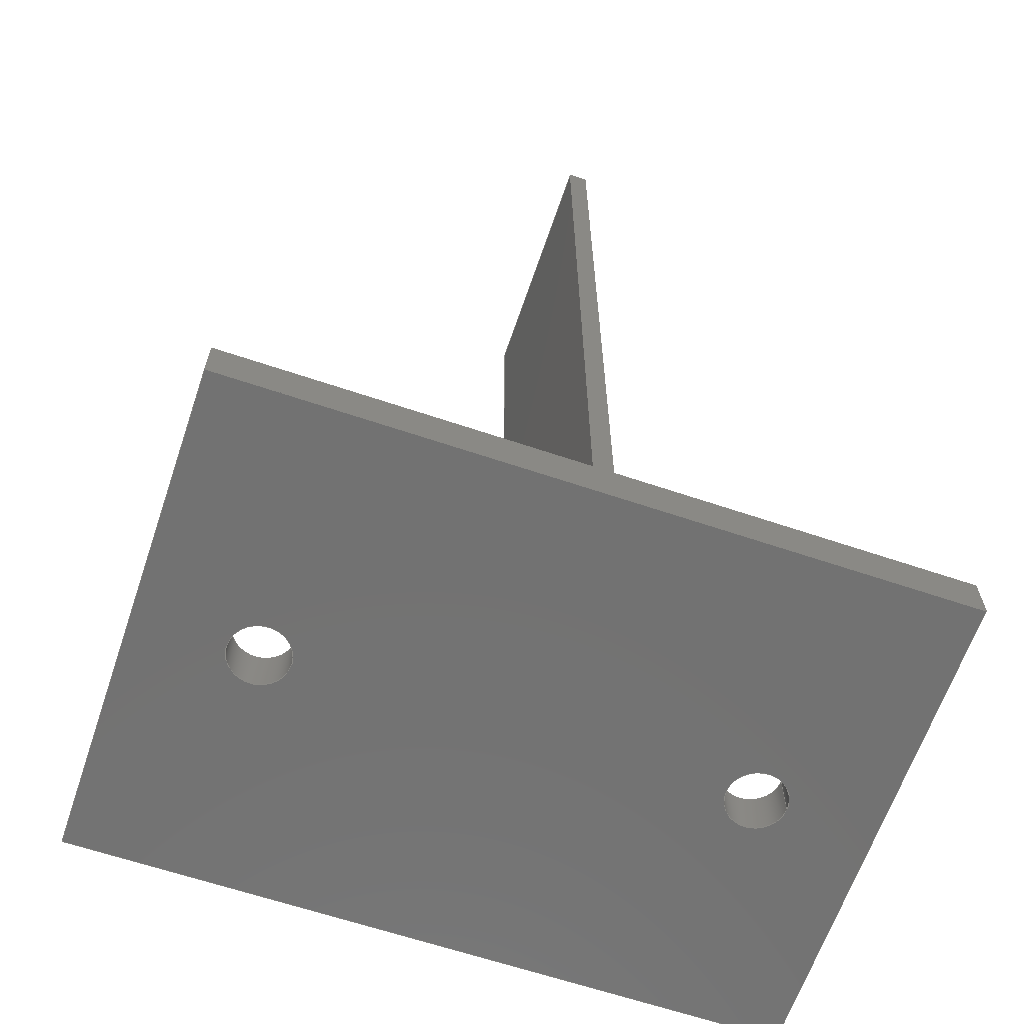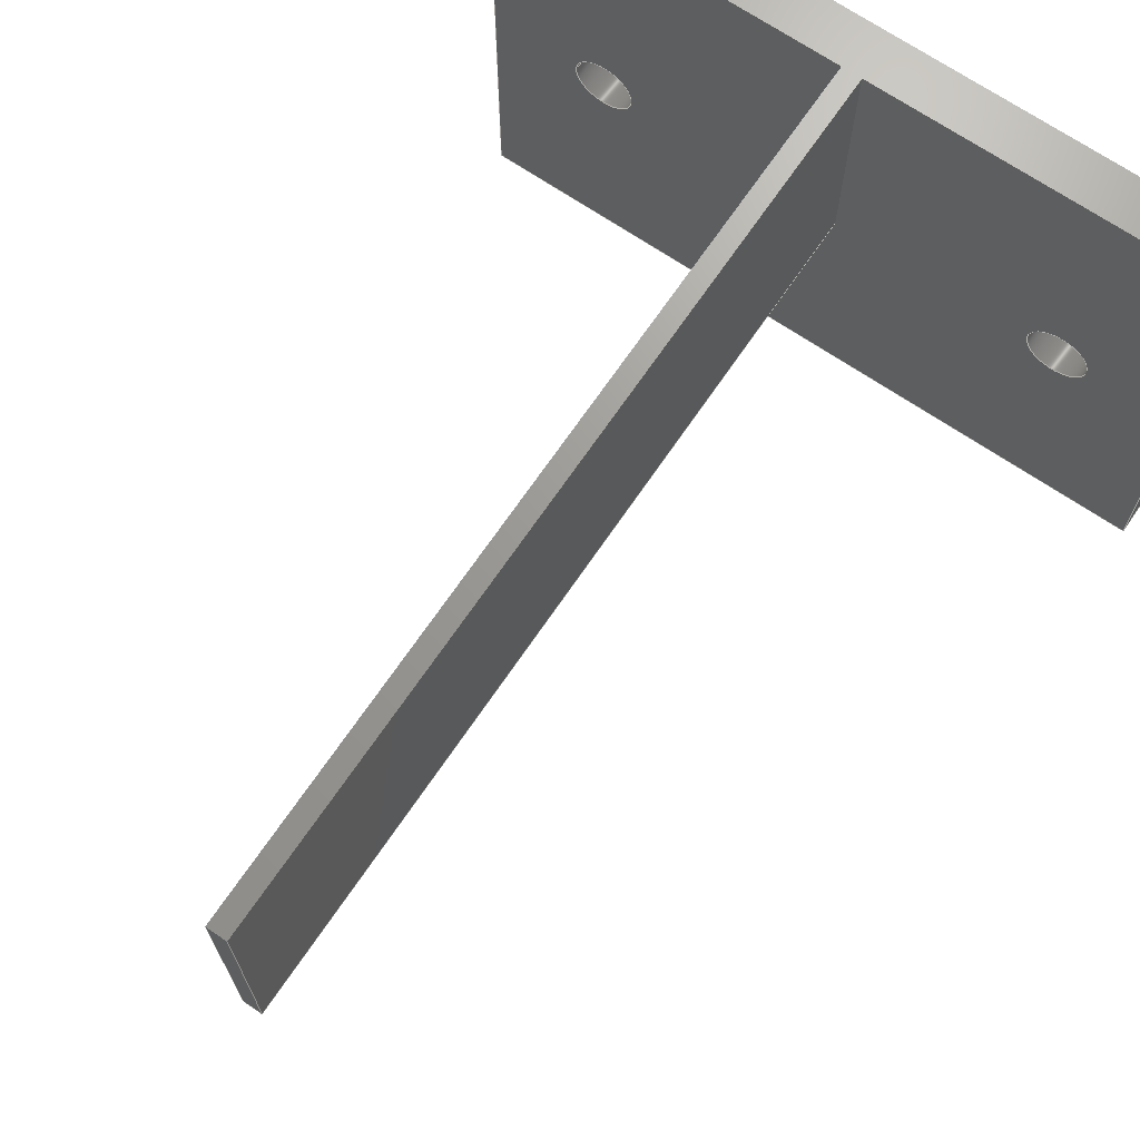
<metadata>
{"format":"step","ext":"step","renderer":"f3d","projection":"perspective","resolution":1024,"background":"white","views":[{"elev":-64.2,"azim":-18.8,"up":"+Y"},{"elev":69.3,"azim":-145.8,"up":"+Z"}]}
</metadata>
<code>
ISO-10303-21;
DATA;
#1=MECHANICAL_DESIGN_GEOMETRIC_PRESENTATION_REPRESENTATION('',(#4),#384);
#2=SHAPE_REPRESENTATION_RELATIONSHIP('SRR','None',#391,#3);
#3=ADVANCED_BREP_SHAPE_REPRESENTATION('',(#5),#383);
#4=STYLED_ITEM('',(#401),#5);
#5=MANIFOLD_SOLID_BREP('Body1',#228);
#6=FACE_BOUND('',#39,.T.);
#7=FACE_BOUND('',#40,.T.);
#8=FACE_BOUND('',#42,.T.);
#9=FACE_BOUND('',#43,.T.);
#10=CIRCLE('',#247,0.635);
#11=CIRCLE('',#248,0.635);
#12=CIRCLE('',#250,0.635);
#13=CIRCLE('',#251,0.635);
#14=CYLINDRICAL_SURFACE('',#246,0.635);
#15=CYLINDRICAL_SURFACE('',#249,0.635);
#16=FACE_OUTER_BOUND('',#28,.T.);
#17=FACE_OUTER_BOUND('',#29,.T.);
#18=FACE_OUTER_BOUND('',#30,.T.);
#19=FACE_OUTER_BOUND('',#31,.T.);
#20=FACE_OUTER_BOUND('',#32,.T.);
#21=FACE_OUTER_BOUND('',#33,.T.);
#22=FACE_OUTER_BOUND('',#34,.T.);
#23=FACE_OUTER_BOUND('',#35,.T.);
#24=FACE_OUTER_BOUND('',#36,.T.);
#25=FACE_OUTER_BOUND('',#37,.T.);
#26=FACE_OUTER_BOUND('',#38,.T.);
#27=FACE_OUTER_BOUND('',#41,.T.);
#28=EDGE_LOOP('',(#146,#147,#148,#149));
#29=EDGE_LOOP('',(#150,#151,#152,#153));
#30=EDGE_LOOP('',(#154,#155,#156,#157));
#31=EDGE_LOOP('',(#158,#159,#160,#161));
#32=EDGE_LOOP('',(#162,#163,#164,#165));
#33=EDGE_LOOP('',(#166,#167,#168,#169));
#34=EDGE_LOOP('',(#170,#171,#172,#173));
#35=EDGE_LOOP('',(#174,#175,#176,#177));
#36=EDGE_LOOP('',(#178,#179,#180,#181,#182,#183,#184,#185));
#37=EDGE_LOOP('',(#186,#187,#188,#189));
#38=EDGE_LOOP('',(#190,#191,#192,#193,#194,#195,#196,#197));
#39=EDGE_LOOP('',(#198));
#40=EDGE_LOOP('',(#199));
#41=EDGE_LOOP('',(#200,#201,#202,#203));
#42=EDGE_LOOP('',(#204));
#43=EDGE_LOOP('',(#205));
#44=LINE('',#322,#70);
#45=LINE('',#324,#71);
#46=LINE('',#326,#72);
#47=LINE('',#327,#73);
#48=LINE('',#330,#74);
#49=LINE('',#332,#75);
#50=LINE('',#333,#76);
#51=LINE('',#336,#77);
#52=LINE('',#338,#78);
#53=LINE('',#339,#79);
#54=LINE('',#341,#80);
#55=LINE('',#346,#81);
#56=LINE('',#352,#82);
#57=LINE('',#357,#83);
#58=LINE('',#359,#84);
#59=LINE('',#361,#85);
#60=LINE('',#362,#86);
#61=LINE('',#365,#87);
#62=LINE('',#367,#88);
#63=LINE('',#368,#89);
#64=LINE('',#370,#90);
#65=LINE('',#372,#91);
#66=LINE('',#374,#92);
#67=LINE('',#375,#93);
#68=LINE('',#377,#94);
#69=LINE('',#378,#95);
#70=VECTOR('',#262,1);
#71=VECTOR('',#263,1);
#72=VECTOR('',#264,1);
#73=VECTOR('',#265,1);
#74=VECTOR('',#268,1);
#75=VECTOR('',#269,1);
#76=VECTOR('',#270,1);
#77=VECTOR('',#273,1);
#78=VECTOR('',#274,1);
#79=VECTOR('',#275,1);
#80=VECTOR('',#278,1);
#81=VECTOR('',#283,0.635);
#82=VECTOR('',#290,0.635);
#83=VECTOR('',#295,1);
#84=VECTOR('',#296,1);
#85=VECTOR('',#297,1);
#86=VECTOR('',#298,1);
#87=VECTOR('',#301,1);
#88=VECTOR('',#302,1);
#89=VECTOR('',#303,1);
#90=VECTOR('',#306,1);
#91=VECTOR('',#307,1);
#92=VECTOR('',#308,1);
#93=VECTOR('',#309,1);
#94=VECTOR('',#312,1);
#95=VECTOR('',#313,1);
#96=VERTEX_POINT('',#320);
#97=VERTEX_POINT('',#321);
#98=VERTEX_POINT('',#323);
#99=VERTEX_POINT('',#325);
#100=VERTEX_POINT('',#329);
#101=VERTEX_POINT('',#331);
#102=VERTEX_POINT('',#335);
#103=VERTEX_POINT('',#337);
#104=VERTEX_POINT('',#343);
#105=VERTEX_POINT('',#345);
#106=VERTEX_POINT('',#349);
#107=VERTEX_POINT('',#351);
#108=VERTEX_POINT('',#355);
#109=VERTEX_POINT('',#356);
#110=VERTEX_POINT('',#358);
#111=VERTEX_POINT('',#360);
#112=VERTEX_POINT('',#364);
#113=VERTEX_POINT('',#366);
#114=VERTEX_POINT('',#371);
#115=VERTEX_POINT('',#373);
#116=EDGE_CURVE('',#96,#97,#44,.T.);
#117=EDGE_CURVE('',#96,#98,#45,.T.);
#118=EDGE_CURVE('',#99,#98,#46,.T.);
#119=EDGE_CURVE('',#97,#99,#47,.T.);
#120=EDGE_CURVE('',#97,#100,#48,.T.);
#121=EDGE_CURVE('',#101,#99,#49,.T.);
#122=EDGE_CURVE('',#100,#101,#50,.T.);
#123=EDGE_CURVE('',#102,#96,#51,.T.);
#124=EDGE_CURVE('',#102,#103,#52,.T.);
#125=EDGE_CURVE('',#98,#103,#53,.T.);
#126=EDGE_CURVE('',#103,#101,#54,.T.);
#127=EDGE_CURVE('',#104,#104,#10,.T.);
#128=EDGE_CURVE('',#104,#105,#55,.T.);
#129=EDGE_CURVE('',#105,#105,#11,.T.);
#130=EDGE_CURVE('',#106,#106,#12,.T.);
#131=EDGE_CURVE('',#106,#107,#56,.T.);
#132=EDGE_CURVE('',#107,#107,#13,.T.);
#133=EDGE_CURVE('',#108,#109,#57,.T.);
#134=EDGE_CURVE('',#108,#110,#58,.T.);
#135=EDGE_CURVE('',#111,#110,#59,.T.);
#136=EDGE_CURVE('',#109,#111,#60,.T.);
#137=EDGE_CURVE('',#109,#112,#61,.T.);
#138=EDGE_CURVE('',#113,#111,#62,.T.);
#139=EDGE_CURVE('',#112,#113,#63,.T.);
#140=EDGE_CURVE('',#112,#102,#64,.T.);
#141=EDGE_CURVE('',#114,#113,#65,.T.);
#142=EDGE_CURVE('',#115,#114,#66,.T.);
#143=EDGE_CURVE('',#100,#115,#67,.T.);
#144=EDGE_CURVE('',#115,#108,#68,.T.);
#145=EDGE_CURVE('',#110,#114,#69,.T.);
#146=ORIENTED_EDGE('',*,*,#116,.F.);
#147=ORIENTED_EDGE('',*,*,#117,.T.);
#148=ORIENTED_EDGE('',*,*,#118,.F.);
#149=ORIENTED_EDGE('',*,*,#119,.F.);
#150=ORIENTED_EDGE('',*,*,#120,.F.);
#151=ORIENTED_EDGE('',*,*,#119,.T.);
#152=ORIENTED_EDGE('',*,*,#121,.F.);
#153=ORIENTED_EDGE('',*,*,#122,.F.);
#154=ORIENTED_EDGE('',*,*,#123,.F.);
#155=ORIENTED_EDGE('',*,*,#124,.T.);
#156=ORIENTED_EDGE('',*,*,#125,.F.);
#157=ORIENTED_EDGE('',*,*,#117,.F.);
#158=ORIENTED_EDGE('',*,*,#125,.T.);
#159=ORIENTED_EDGE('',*,*,#126,.T.);
#160=ORIENTED_EDGE('',*,*,#121,.T.);
#161=ORIENTED_EDGE('',*,*,#118,.T.);
#162=ORIENTED_EDGE('',*,*,#127,.F.);
#163=ORIENTED_EDGE('',*,*,#128,.T.);
#164=ORIENTED_EDGE('',*,*,#129,.F.);
#165=ORIENTED_EDGE('',*,*,#128,.F.);
#166=ORIENTED_EDGE('',*,*,#130,.F.);
#167=ORIENTED_EDGE('',*,*,#131,.T.);
#168=ORIENTED_EDGE('',*,*,#132,.F.);
#169=ORIENTED_EDGE('',*,*,#131,.F.);
#170=ORIENTED_EDGE('',*,*,#133,.F.);
#171=ORIENTED_EDGE('',*,*,#134,.T.);
#172=ORIENTED_EDGE('',*,*,#135,.F.);
#173=ORIENTED_EDGE('',*,*,#136,.F.);
#174=ORIENTED_EDGE('',*,*,#137,.F.);
#175=ORIENTED_EDGE('',*,*,#136,.T.);
#176=ORIENTED_EDGE('',*,*,#138,.F.);
#177=ORIENTED_EDGE('',*,*,#139,.F.);
#178=ORIENTED_EDGE('',*,*,#140,.F.);
#179=ORIENTED_EDGE('',*,*,#139,.T.);
#180=ORIENTED_EDGE('',*,*,#141,.F.);
#181=ORIENTED_EDGE('',*,*,#142,.F.);
#182=ORIENTED_EDGE('',*,*,#143,.F.);
#183=ORIENTED_EDGE('',*,*,#122,.T.);
#184=ORIENTED_EDGE('',*,*,#126,.F.);
#185=ORIENTED_EDGE('',*,*,#124,.F.);
#186=ORIENTED_EDGE('',*,*,#144,.F.);
#187=ORIENTED_EDGE('',*,*,#142,.T.);
#188=ORIENTED_EDGE('',*,*,#145,.F.);
#189=ORIENTED_EDGE('',*,*,#134,.F.);
#190=ORIENTED_EDGE('',*,*,#120,.T.);
#191=ORIENTED_EDGE('',*,*,#143,.T.);
#192=ORIENTED_EDGE('',*,*,#144,.T.);
#193=ORIENTED_EDGE('',*,*,#133,.T.);
#194=ORIENTED_EDGE('',*,*,#137,.T.);
#195=ORIENTED_EDGE('',*,*,#140,.T.);
#196=ORIENTED_EDGE('',*,*,#123,.T.);
#197=ORIENTED_EDGE('',*,*,#116,.T.);
#198=ORIENTED_EDGE('',*,*,#127,.T.);
#199=ORIENTED_EDGE('',*,*,#130,.T.);
#200=ORIENTED_EDGE('',*,*,#145,.T.);
#201=ORIENTED_EDGE('',*,*,#141,.T.);
#202=ORIENTED_EDGE('',*,*,#138,.T.);
#203=ORIENTED_EDGE('',*,*,#135,.T.);
#204=ORIENTED_EDGE('',*,*,#129,.T.);
#205=ORIENTED_EDGE('',*,*,#132,.T.);
#206=PLANE('',#242);
#207=PLANE('',#243);
#208=PLANE('',#244);
#209=PLANE('',#245);
#210=PLANE('',#252);
#211=PLANE('',#253);
#212=PLANE('',#254);
#213=PLANE('',#255);
#214=PLANE('',#256);
#215=PLANE('',#257);
#216=ADVANCED_FACE('',(#16),#206,.T.);
#217=ADVANCED_FACE('',(#17),#207,.T.);
#218=ADVANCED_FACE('',(#18),#208,.T.);
#219=ADVANCED_FACE('',(#19),#209,.T.);
#220=ADVANCED_FACE('',(#20),#14,.F.);
#221=ADVANCED_FACE('',(#21),#15,.F.);
#222=ADVANCED_FACE('',(#22),#210,.T.);
#223=ADVANCED_FACE('',(#23),#211,.T.);
#224=ADVANCED_FACE('',(#24),#212,.T.);
#225=ADVANCED_FACE('',(#25),#213,.T.);
#226=ADVANCED_FACE('',(#26,#6,#7),#214,.T.);
#227=ADVANCED_FACE('',(#27,#8,#9),#215,.T.);
#228=CLOSED_SHELL('',(#216,#217,#218,#219,#220,#221,#222,#223,#224,#225,
#226,#227));
#229=DERIVED_UNIT_ELEMENT(#231,1);
#230=DERIVED_UNIT_ELEMENT(#386,3);
#231=(
MASS_UNIT()
NAMED_UNIT(*)
SI_UNIT(.KILO.,.GRAM.)
);
#232=DERIVED_UNIT((#229,#230));
#233=MEASURE_REPRESENTATION_ITEM('density measure',
POSITIVE_RATIO_MEASURE(7850),#232);
#234=PROPERTY_DEFINITION_REPRESENTATION(#239,#236);
#235=PROPERTY_DEFINITION_REPRESENTATION(#240,#237);
#236=REPRESENTATION('material name',(#238),#383);
#237=REPRESENTATION('density',(#233),#383);
#238=DESCRIPTIVE_REPRESENTATION_ITEM('Steel','Steel');
#239=PROPERTY_DEFINITION('material property','material name',#393);
#240=PROPERTY_DEFINITION('material property','density of part',#393);
#241=AXIS2_PLACEMENT_3D('placement',#318,#258,#259);
#242=AXIS2_PLACEMENT_3D('',#319,#260,#261);
#243=AXIS2_PLACEMENT_3D('',#328,#266,#267);
#244=AXIS2_PLACEMENT_3D('',#334,#271,#272);
#245=AXIS2_PLACEMENT_3D('',#340,#276,#277);
#246=AXIS2_PLACEMENT_3D('',#342,#279,#280);
#247=AXIS2_PLACEMENT_3D('',#344,#281,#282);
#248=AXIS2_PLACEMENT_3D('',#347,#284,#285);
#249=AXIS2_PLACEMENT_3D('',#348,#286,#287);
#250=AXIS2_PLACEMENT_3D('',#350,#288,#289);
#251=AXIS2_PLACEMENT_3D('',#353,#291,#292);
#252=AXIS2_PLACEMENT_3D('',#354,#293,#294);
#253=AXIS2_PLACEMENT_3D('',#363,#299,#300);
#254=AXIS2_PLACEMENT_3D('',#369,#304,#305);
#255=AXIS2_PLACEMENT_3D('',#376,#310,#311);
#256=AXIS2_PLACEMENT_3D('',#379,#314,#315);
#257=AXIS2_PLACEMENT_3D('',#380,#316,#317);
#258=DIRECTION('axis',(0,0,1));
#259=DIRECTION('refdir',(1,0,0));
#260=DIRECTION('center_axis',(0,0,-1));
#261=DIRECTION('ref_axis',(-1,0,0));
#262=DIRECTION('',(1,0,0));
#263=DIRECTION('',(0,1,0));
#264=DIRECTION('',(-1,0,0));
#265=DIRECTION('',(0,1,0));
#266=DIRECTION('center_axis',(1,0,1.745e-16));
#267=DIRECTION('ref_axis',(1.745e-16,0,-1));
#268=DIRECTION('',(-1.745e-16,0,1));
#269=DIRECTION('',(1.745e-16,0,-1));
#270=DIRECTION('',(0,1,0));
#271=DIRECTION('center_axis',(-1,0,-3.172e-17));
#272=DIRECTION('ref_axis',(-3.172e-17,0,1));
#273=DIRECTION('',(3.172e-17,0,-1));
#274=DIRECTION('',(0,1,0));
#275=DIRECTION('',(-3.172e-17,0,1));
#276=DIRECTION('center_axis',(0,1,0));
#277=DIRECTION('ref_axis',(0,0,1));
#278=DIRECTION('',(1,0,0));
#279=DIRECTION('center_axis',(0,-1,0));
#280=DIRECTION('ref_axis',(-1,0,0));
#281=DIRECTION('center_axis',(0,-1,0));
#282=DIRECTION('ref_axis',(-1,0,0));
#283=DIRECTION('',(0,-1,0));
#284=DIRECTION('center_axis',(0,1,0));
#285=DIRECTION('ref_axis',(-1,0,0));
#286=DIRECTION('center_axis',(0,-1,0));
#287=DIRECTION('ref_axis',(-1,0,0));
#288=DIRECTION('center_axis',(0,-1,0));
#289=DIRECTION('ref_axis',(-1,0,0));
#290=DIRECTION('',(0,-1,0));
#291=DIRECTION('center_axis',(0,1,0));
#292=DIRECTION('ref_axis',(-1,0,0));
#293=DIRECTION('center_axis',(1.184e-16,0,-1));
#294=DIRECTION('ref_axis',(1,0,1.184e-16));
#295=DIRECTION('',(-1,0,-1.184e-16));
#296=DIRECTION('',(0,-1,0));
#297=DIRECTION('',(1,0,1.184e-16));
#298=DIRECTION('',(0,-1,0));
#299=DIRECTION('center_axis',(-1,0,-8.459e-17));
#300=DIRECTION('ref_axis',(8.459e-17,0,-1));
#301=DIRECTION('',(-8.459e-17,0,1));
#302=DIRECTION('',(8.459e-17,0,-1));
#303=DIRECTION('',(0,-1,0));
#304=DIRECTION('center_axis',(0,0,1));
#305=DIRECTION('ref_axis',(-1,0,0));
#306=DIRECTION('',(1,0,0));
#307=DIRECTION('',(-1,0,0));
#308=DIRECTION('',(0,-1,0));
#309=DIRECTION('',(1,0,0));
#310=DIRECTION('center_axis',(1,0,6.767e-16));
#311=DIRECTION('ref_axis',(-6.767e-16,0,1));
#312=DIRECTION('',(6.767e-16,0,-1));
#313=DIRECTION('',(-6.767e-16,0,1));
#314=DIRECTION('center_axis',(0,1,0));
#315=DIRECTION('ref_axis',(1,0,0));
#316=DIRECTION('center_axis',(0,-1,0));
#317=DIRECTION('ref_axis',(0,0,-1));
#318=CARTESIAN_POINT('',(0,0,0));
#319=CARTESIAN_POINT('Origin',(0.2,0,-2.331e-15));
#320=CARTESIAN_POINT('',(-0.2,0,-2.331e-15));
#321=CARTESIAN_POINT('',(0.2,0,-2.331e-15));
#322=CARTESIAN_POINT('',(0.1,0,-2.331e-15));
#323=CARTESIAN_POINT('',(-0.2,18,-2.665e-15));
#324=CARTESIAN_POINT('',(-0.2,0,-2.331e-15));
#325=CARTESIAN_POINT('',(0.2,18,-2.665e-15));
#326=CARTESIAN_POINT('',(-0.2,18,-2.331e-15));
#327=CARTESIAN_POINT('',(0.2,0,-2.331e-15));
#328=CARTESIAN_POINT('Origin',(0.2,0,5.25));
#329=CARTESIAN_POINT('',(0.2,0,5.25));
#330=CARTESIAN_POINT('',(0.2,0,2.625));
#331=CARTESIAN_POINT('',(0.2,18,5.25));
#332=CARTESIAN_POINT('',(0.2,18,-2.331e-15));
#333=CARTESIAN_POINT('',(0.2,0,5.25));
#334=CARTESIAN_POINT('Origin',(-0.2,0,-2.665e-15));
#335=CARTESIAN_POINT('',(-0.2,0,5.25));
#336=CARTESIAN_POINT('',(-0.2,0,-2.224e-15));
#337=CARTESIAN_POINT('',(-0.2,18,5.25));
#338=CARTESIAN_POINT('',(-0.2,0,5.25));
#339=CARTESIAN_POINT('',(-0.2,18,5.25));
#340=CARTESIAN_POINT('Origin',(-8.327e-17,18,2.625));
#341=CARTESIAN_POINT('',(-0.2,18,5.25));
#342=CARTESIAN_POINT('Origin',(5,0,-2.22e-15));
#343=CARTESIAN_POINT('',(5.635,0,-2.298e-15));
#344=CARTESIAN_POINT('Origin',(5,0,-2.22e-15));
#345=CARTESIAN_POINT('',(5.635,-1,-2.298e-15));
#346=CARTESIAN_POINT('',(5.635,0,-2.143e-15));
#347=CARTESIAN_POINT('Origin',(5,-1,-2.22e-15));
#348=CARTESIAN_POINT('Origin',(-5,0,-2.22e-15));
#349=CARTESIAN_POINT('',(-4.365,0,-2.298e-15));
#350=CARTESIAN_POINT('Origin',(-5,0,-2.22e-15));
#351=CARTESIAN_POINT('',(-4.365,-1,-2.298e-15));
#352=CARTESIAN_POINT('',(-4.365,0,-2.143e-15));
#353=CARTESIAN_POINT('Origin',(-5,-1,-2.22e-15));
#354=CARTESIAN_POINT('Origin',(-7.5,0,-5.25));
#355=CARTESIAN_POINT('',(7.5,0,-5.25));
#356=CARTESIAN_POINT('',(-7.5,0,-5.25));
#357=CARTESIAN_POINT('',(7.5,0,-5.25));
#358=CARTESIAN_POINT('',(7.5,-1,-5.25));
#359=CARTESIAN_POINT('',(7.5,0,-5.25));
#360=CARTESIAN_POINT('',(-7.5,-1,-5.25));
#361=CARTESIAN_POINT('',(7.5,-1,-5.25));
#362=CARTESIAN_POINT('',(-7.5,0,-5.25));
#363=CARTESIAN_POINT('Origin',(-7.5,0,5.25));
#364=CARTESIAN_POINT('',(-7.5,0,5.25));
#365=CARTESIAN_POINT('',(-7.5,0,-5.25));
#366=CARTESIAN_POINT('',(-7.5,-1,5.25));
#367=CARTESIAN_POINT('',(-7.5,-1,-5.25));
#368=CARTESIAN_POINT('',(-7.5,0,5.25));
#369=CARTESIAN_POINT('Origin',(7.5,0,5.25));
#370=CARTESIAN_POINT('',(-7.5,0,5.25));
#371=CARTESIAN_POINT('',(7.5,-1,5.25));
#372=CARTESIAN_POINT('',(-7.5,-1,5.25));
#373=CARTESIAN_POINT('',(7.5,0,5.25));
#374=CARTESIAN_POINT('',(7.5,0,5.25));
#375=CARTESIAN_POINT('',(-7.5,0,5.25));
#376=CARTESIAN_POINT('Origin',(7.5,0,-5.25));
#377=CARTESIAN_POINT('',(7.5,0,5.25));
#378=CARTESIAN_POINT('',(7.5,-1,5.25));
#379=CARTESIAN_POINT('Origin',(1.776e-15,0,-1.776e-15));
#380=CARTESIAN_POINT('Origin',(1.776e-15,-1,-1.776e-15));
#381=UNCERTAINTY_MEASURE_WITH_UNIT(LENGTH_MEASURE(0.001),#385,
'DISTANCE_ACCURACY_VALUE',
'Maximum model space distance between geometric entities at asserted c
onnectivities');
#382=UNCERTAINTY_MEASURE_WITH_UNIT(LENGTH_MEASURE(0.001),#385,
'DISTANCE_ACCURACY_VALUE',
'Maximum model space distance between geometric entities at asserted c
onnectivities');
#383=(
GEOMETRIC_REPRESENTATION_CONTEXT(3)
GLOBAL_UNCERTAINTY_ASSIGNED_CONTEXT((#381))
GLOBAL_UNIT_ASSIGNED_CONTEXT((#385,#387,#388))
REPRESENTATION_CONTEXT('','3D')
);
#384=(
GEOMETRIC_REPRESENTATION_CONTEXT(3)
GLOBAL_UNCERTAINTY_ASSIGNED_CONTEXT((#382))
GLOBAL_UNIT_ASSIGNED_CONTEXT((#385,#387,#388))
REPRESENTATION_CONTEXT('','3D')
);
#385=(
LENGTH_UNIT()
NAMED_UNIT(*)
SI_UNIT(.CENTI.,.METRE.)
);
#386=(
LENGTH_UNIT()
NAMED_UNIT(*)
SI_UNIT($,.METRE.)
);
#387=(
NAMED_UNIT(*)
PLANE_ANGLE_UNIT()
SI_UNIT($,.RADIAN.)
);
#388=(
NAMED_UNIT(*)
SI_UNIT($,.STERADIAN.)
SOLID_ANGLE_UNIT()
);
#389=SHAPE_DEFINITION_REPRESENTATION(#390,#391);
#390=PRODUCT_DEFINITION_SHAPE('',$,#393);
#391=SHAPE_REPRESENTATION('',(#241),#383);
#392=PRODUCT_DEFINITION_CONTEXT('part definition',#397,'design');
#393=PRODUCT_DEFINITION('output axle support','output axle support v2',
#394,#392);
#394=PRODUCT_DEFINITION_FORMATION('',$,#399);
#395=PRODUCT_RELATED_PRODUCT_CATEGORY('output axle support v2',
'output axle support v2',(#399));
#396=APPLICATION_PROTOCOL_DEFINITION('international standard',
'automotive_design',2009,#397);
#397=APPLICATION_CONTEXT(
'Core Data for Automotive Mechanical Design Process');
#398=PRODUCT_CONTEXT('part definition',#397,'mechanical');
#399=PRODUCT('output axle support','output axle support v2',$,(#398));
#400=PRESENTATION_STYLE_ASSIGNMENT((#402));
#401=PRESENTATION_STYLE_ASSIGNMENT((#403));
#402=SURFACE_STYLE_USAGE(.BOTH.,#404);
#403=SURFACE_STYLE_USAGE(.BOTH.,#405);
#404=SURFACE_SIDE_STYLE('',(#406));
#405=SURFACE_SIDE_STYLE('',(#407));
#406=SURFACE_STYLE_FILL_AREA(#408);
#407=SURFACE_STYLE_FILL_AREA(#409);
#408=FILL_AREA_STYLE('Steel - Satin',(#410));
#409=FILL_AREA_STYLE('Copper - Polished',(#411));
#410=FILL_AREA_STYLE_COLOUR('Steel - Satin',#412);
#411=FILL_AREA_STYLE_COLOUR('Copper - Polished',#413);
#412=COLOUR_RGB('Steel - Satin',0.6275,0.6275,0.6275);
#413=COLOUR_RGB('Copper - Polished',0.9294,0.8078,
0.7647);
ENDSEC;
END-ISO-10303-21;

</code>
